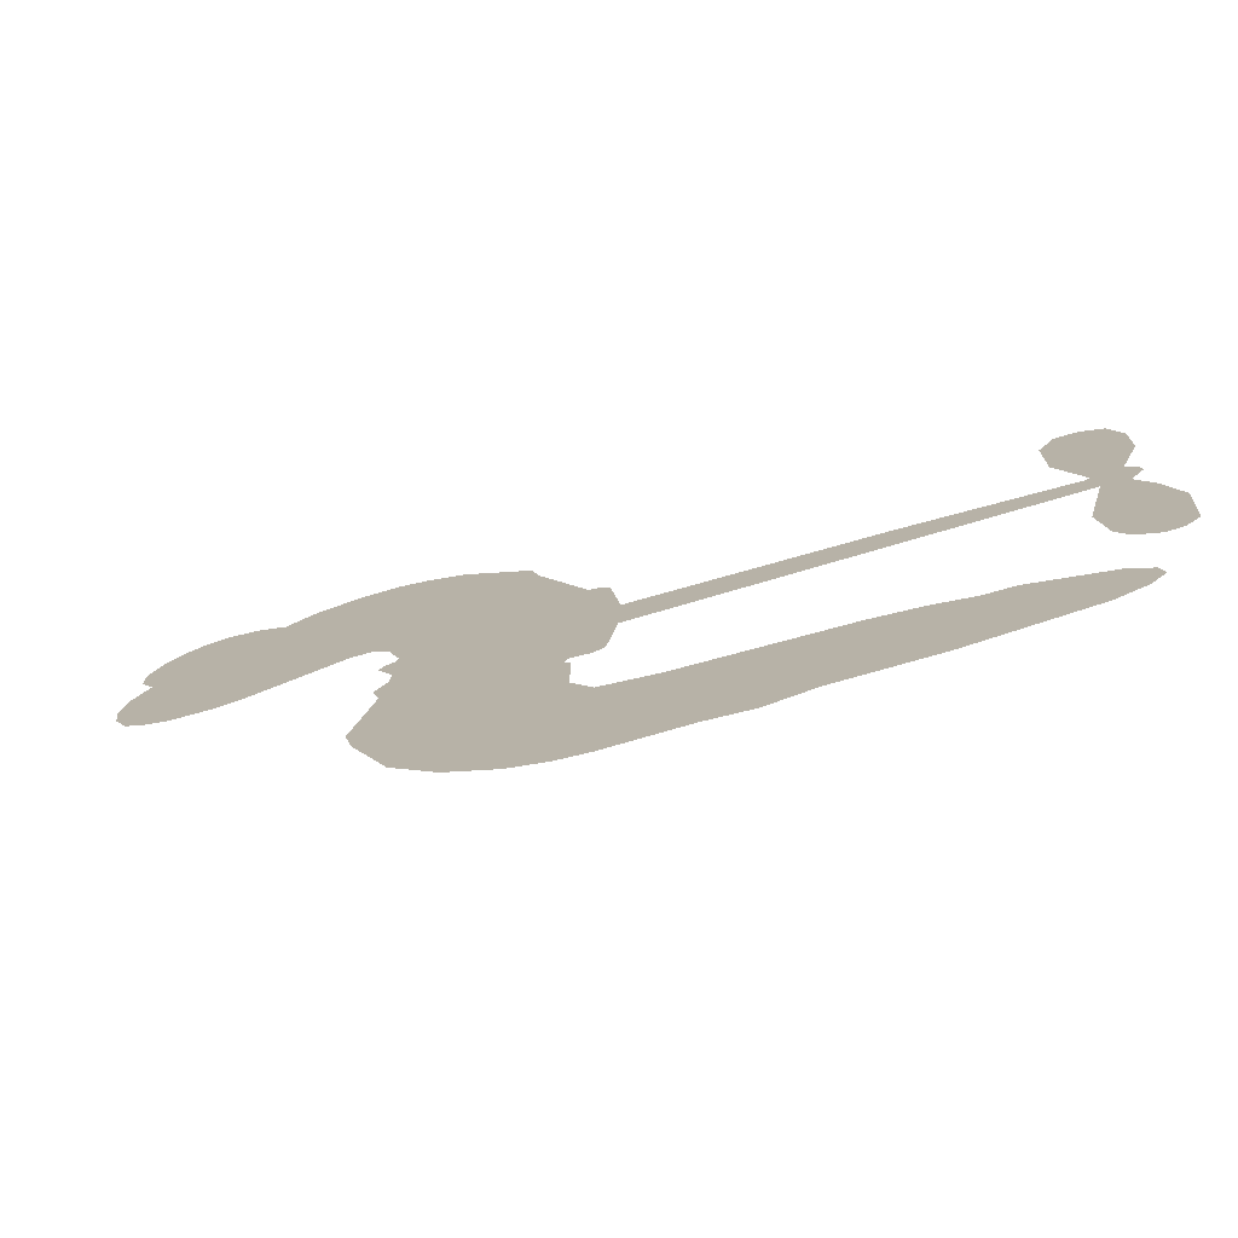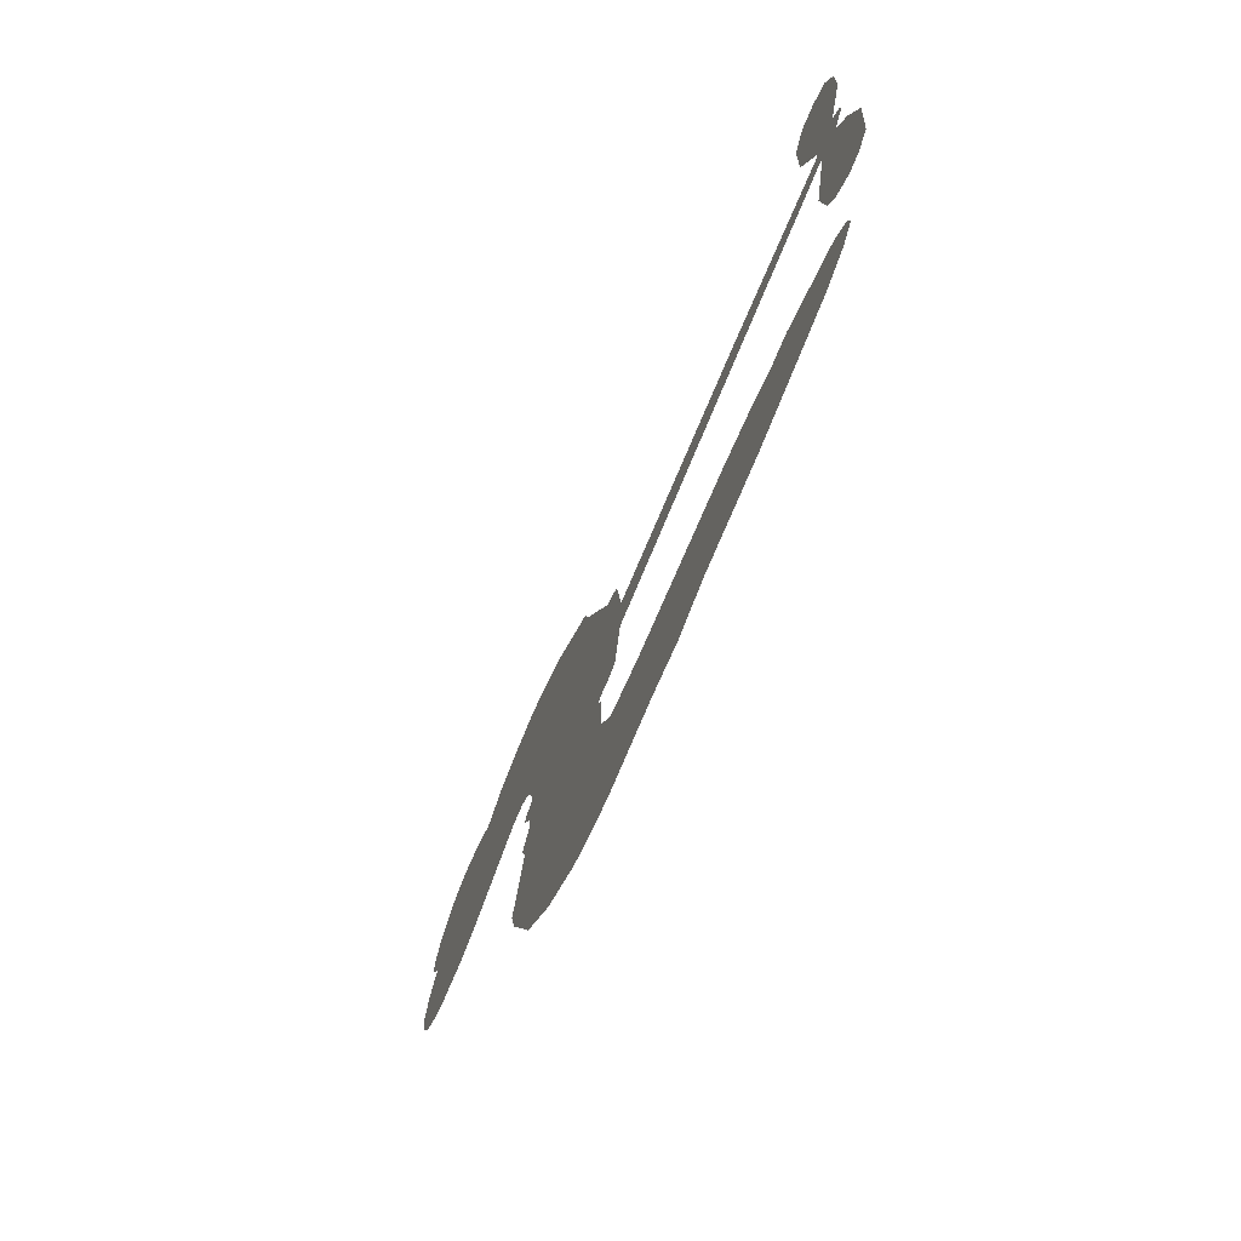
<metadata>
{"format":"obj","ext":"obj","renderer":"f3d","projection":"perspective","resolution":1024,"background":"white","views":[{"elev":-76.5,"azim":15.5,"up":"+Y"},{"elev":-74.0,"azim":67.1,"up":"+Y"}]}
</metadata>
<code>
v -463.8 36.25 0
v -463 41.39 0
v -460.9 46.13 0
v -462.9 49.86 0
v -463 53.6 0
v -461.2 58.75 0
v -458.7 62.02 0
v -455.8 64 0
v -453 64.75 0
v -448.8 64.15 0
v -444.3 61.57 0
v -440.1 65.25 0
v -433.8 67.37 0
v -428.5 67.75 0
v -424.3 66.68 0
v -418.8 63.94 0
v -409.1 54.74 0
v -408 50.43 0
v -401 33.75 0
v -399.2 33.12 0
v -398.1 31.63 0
v -396.8 20.62 0
v -362.4 21.24 0
v -339 20.25 0
v -338.2 20.81 0
v -341.4 32.62 0
v -341 44.01 0
v -338.4 48.72 0
v -335.1 48.81 0
v -331.8 46.33 0
v -330.3 39.96 0
v -330.6 31.49 0
v -333.9 21.7 0
v -332.4 19.81 0
v -332.1 17.74 0
v -334.3 14.48 0
v -332.1 8.666 0
v -330.2 0.01715 0
v -331.3 -11.73 0
v -333.4 -14.12 0
v -335.9 -14.38 0
v -339 -11.78 0
v -340.5 -7.904 0
v -341.3 1.125 0
v -338 14.98 0
v -397.1 11.51 0
v -398.6 1.61 0
v -400.1 0.4812 0
v -403.1 0.8447 0
v -403.5 -0.3202 0
v -402.8 -1.447 0
v -402.7 -10.33 0
v -399.8 -15.29 0
v -392.1 -16.79 0
v -369.5 -17.43 0
v -362.7 -18.4 0
v -356.9 -20.23 0
v -353 -20.14 0
v -341.9 -24.99 0
v -339.2 -28.05 0
v -338.8 -30.76 0
v -341 -33.55 0
v -345.4 -35.77 0
v -362.4 -38.54 0
v -375.8 -38.83 0
v -382.5 -40.67 0
v -388.6 -40 0
v -399.7 -40.49 0
v -404.2 -39.89 0
v -409.3 -37.99 0
v -416.4 -32.86 0
v -422.6 -25.44 0
v -427.7 -12.76 0
v -428.9 -7.549 0
v -426.3 6.226 0
v -427.3 9.894 0
v -425.6 13.1 0
v -425.4 16.22 0
v -427.5 20.56 0
v -427 22.04 0
v -425.4 22.78 0
v -425.2 24.12 0
v -427 29.71 0
v -429.3 31.64 0
v -432.1 31.71 0
v -445.1 25.06 0
v -449.3 23.91 0
v -454.9 23.95 0
v -459 25.53 0
v -461.3 27.63 0
v -463.2 31.67 0
v -367.5 13.25 0
v -337.6 19.15 0
v -422.9 23.18 0
v -405.3 0.997 0
v -402.7 -5.88 0
v -425.3 20.64 0
v -401.1 30.54 0
v -397.8 6.551 0
v -352.8 14.11 0
v -336 20.71 0
v -345.4 14.55 0
v -341.7 14.76 0
v -426.5 18.38 0
v -404 3.509 0
v -339.8 26.72 0
v -335 18.01 0
v -336.9 24.33 0
v -342.6 -29.97 0
v -335 -10.56 0
v -422.4 27.74 0
v -405.1 -2.163 0
v -423.6 18.39 0
v -456.5 30.67 0
v -453.1 59.29 0
v -430.6 36.68 0
v -397.4 26.12 0
v -401 3.355 0
v -350.7 20.74 0
v -344.9 20.49 0
v -409.1 4.583 0
v -406.7 32.35 0
v -421.1 14.45 0
v -424.7 34.74 0
v -402.3 7.828 0
v -340.1 17.4 0
v -410.8 -0.9678 0
v -343.4 17.55 0
v -346.9 17.67 0
v -422.3 9.293 0
v -354.8 -27.2 0
v -339.6 8.053 0
v -336.6 44.64 0
v -332.3 26.59 0
v -330.7 -5.857 0
v -456.3 51.98 0
v -349.1 14.33 0
v -354.9 -23.41 0
v -336.6 11 0
v -361.5 -25.44 0
v -347.4 -22.57 0
v -350.9 -25.21 0
v -428.3 59.68 0
v -400.9 -32.19 0
v -459.3 34.54 0
v -449.1 31.31 0
v -457.1 58.23 0
v -414.5 24.52 0
v -409.6 -8.116 0
v -341.2 38.31 0
v -336 28.38 0
v -459.1 49.46 0
v -454.1 44.6 0
v -455.4 48.22 0
v -448.4 48.78 0
v -452.1 50.95 0
v -353.9 -37.17 0
v -346.6 -27.28 0
v -427.3 63.75 0
v -416.2 50.8 0
v -401.5 -36.5 0
v -448.1 27.58 0
v -438.6 28.38 0
v -452.5 28.35 0
v -418.9 25.03 0
v -405.8 -8.106 0
v -407.6 -14.09 0
v -451.7 47.33 0
v -448.1 41.69 0
v -447 55.4 0
v -453.3 55.03 0
v -432.1 62.79 0
v -423 60.5 0
v -412.1 51.76 0
v -394.2 -40.22 0
v -406 -33.72 0
v -419.1 20.16 0
v -415.8 32.53 0
v -448.8 52.31 0
v -443.3 51.21 0
v -413.9 59.34 0
v -423.4 31.29 0
v -398 -34.77 0
v -394.5 -28.61 0
v -418.4 29.22 0
v -415 55.06 0
v -404.5 42.1 0
v -420.3 33.37 0
v -418.6 58.29 0
v -420.1 41.78 0
v -412.4 43.97 0
v -421.4 37.61 0
v -411.1 47.81 0
v -415.8 38.14 0
v -426.4 41.47 0
v -406.3 46.27 0
v -424.9 38.27 0
v -408.5 42.88 0
v -411.5 39.54 0
v -407.2 38.71 0
v -410.1 35.3 0
v -402.8 37.93 0
v -411.3 30.53 0
v -405.5 35.64 0
v -428 34.65 0
v -408.5 1.378 0
v -412 2.44 0
v -414.4 8.683 0
v -417.4 -1.402 0
v -333.2 42.62 0
v -337 40.1 0
v -337.5 35.34 0
v -453.2 36.06 0
v -452.9 32.2 0
v -405.7 22.39 0
v -458.2 42.16 0
v -437.6 36.13 0
v -403.6 -14.16 0
v -405.8 -21.14 0
v -402.7 -18.27 0
v -406.3 -17.52 0
v -413.1 -18.1 0
v -409.5 -19.87 0
v -399.9 -24.42 0
v -414.5 -25.25 0
v -402.3 -21.8 0
v -405.1 -26.82 0
v -397.6 -19.9 0
v -412.8 -21.87 0
v -425.1 -19.09 0
v -409.7 -25.54 0
v -448.4 59.68 0
v -450.2 56.73 0
v -436.1 63.88 0
v -439.5 60.4 0
v -435.1 59.5 0
v -438.5 54.57 0
v -421.5 65.31 0
v -424.1 63.53 0
v -406 -37.1 0
v -411.2 -33.13 0
v -443.6 45.43 0
v -416.3 61.64 0
v -424.4 52.33 0
v -418.2 11.05 0
v -418.5 6.223 0
v -412.4 16.21 0
v -416.7 15.24 0
v -413.8 12.57 0
v -409.2 9.94 0
v -421 -8.482 0
v -337.8 31.63 0
v -334.2 33.17 0
v -330.5 35.73 0
v -333.7 37.99 0
v -456 34.04 0
v -456.9 38.16 0
v -453.2 40.38 0
v -401 22.93 0
v -407.4 27.25 0
v -457.5 45.51 0
v -434 35 0
v -434.4 40.08 0
v -435.4 30.05 0
v -443.6 30.82 0
v -438.6 32.32 0
v -442.2 35.32 0
v -440.8 40.68 0
v -404.2 -30.44 0
v -400.9 -28.23 0
v -408.4 -29.6 0
v -412.6 -29.09 0
v -395.2 -23.97 0
v -380.7 -17.1 0
v -393.6 -20.37 0
v -390.8 -23.77 0
v -386.4 -16.94 0
v -390 -28.26 0
v -392 -32.1 0
v -382.8 -24.78 0
v -389.6 -19.98 0
v -395.6 -32.09 0
v -390.1 -35.97 0
v -386.9 -25.45 0
v -385.4 -21.19 0
v -385.1 -36.38 0
v -381.3 -21.07 0
v -383.9 -30.56 0
v -375.4 -25.62 0
v -387.9 -31.8 0
v -375.1 -17.26 0
v -379 -24.17 0
v -380.3 -28.3 0
v -375.8 -21.42 0
v -379.2 -34.08 0
v -370.3 -23.08 0
v -395.9 -16.04 0
v -442.8 57.25 0
v -445.1 48.4 0
v -447.1 45.6 0
v -441.6 48.23 0
v -439.8 51.26 0
v -439.6 44.65 0
v -433.2 50.57 0
v -437.9 48.01 0
v -435.1 44.51 0
v -430.8 42.94 0
v -429.4 39.85 0
v -426.9 47.17 0
v -431.8 46.82 0
v -422.4 56.19 0
v -426.6 55.89 0
v -420.1 52.56 0
v -431.6 55.91 0
v -429 52.02 0
v -422 48.01 0
v -414.9 4.909 0
v -417.9 2.424 0
v -427.6 -0.6608 0
v -422.4 3.633 0
v -426.9 2.779 0
v -424.1 0.4629 0
v -424.3 -4.62 0
v -411.3 7.236 0
v -406.2 7.301 0
v -404.8 11.91 0
v -425.1 -9.427 0
v -417.5 -20.39 0
v -460.7 38.36 0
v -401.2 26.73 0
v -411.2 26.62 0
v -414.6 28.5 0
v -410.5 21.85 0
v -404.6 29.49 0
v -441.9 26.72 0
v -437.6 39.46 0
v -444.3 41.76 0
v -446.1 37.59 0
v -450 38.19 0
v -381.4 -37.08 0
v -375.8 -30.52 0
v -441.7 54.12 0
v -435.2 55.95 0
v -423.9 44.55 0
v -420.2 -4.451 0
v -415.3 -7.497 0
v -428.3 -4.104 0
v -401 11.5 0
v -399 16.13 0
v -408.5 14.25 0
v -404.1 17.09 0
v -404.4 25.54 0
v -414.6 20.08 0
v -446.1 33.74 0
v -375 -34.67 0
v -369.1 -38.69 0
v -368.4 -31.29 0
v -372.4 -38.76 0
v -370.9 -34.89 0
v -366.5 -35.2 0
v -372.2 -31.37 0
v -370.4 -27.42 0
v -362.8 -30.96 0
v -366.2 -25.37 0
v -363.8 -22.21 0
v -360.1 -22.02 0
v -366.1 -17.92 0
v -382.3 12.38 0
v -379.6 20.93 0
v -401.1 19.22 0
v -408.1 18.42 0
v -362.7 -34.76 0
v -357.4 -32.83 0
v -358.1 -37.87 0
v -350.7 -30.35 0
v -367.3 -21.27 0
v -389.7 11.94 0
v -354.3 -30.84 0
v -349.6 -36.47 0
v -352.1 -33.75 0
v -348 -33.04 0
v -388.2 20.78 0
v -395.9 17.41 0
v -392.5 20.7 0
v -335.9 -5.422 0
v -333.1 -2.673 0
v -335.5 2.852 0
v -340.9 -3.39 0
v -337.2 -1.306 0
v -459.2 54.79 0
v -408.5 -4.273 0
v -412.5 -4.597 0
v -416 42.19 0
v -415.9 46.5 0
v -413.6 35.32 0
v -419.5 -29.14 0
v -418.5 -25.23 0
v -372.4 -19.89 0
v -421.8 -14.23 0
v -417.2 -15.61 0
v -412.7 -12.94 0
v -418.6 -11.77 0
v -409.7 -11.46 0
v -415.3 -10.83 0
v -365.7 -28.93 0
v -358.8 -28.75 0
v -357.9 -25.25 0
v -390.3 16.58 0
v -393.4 11.73 0
v -386.2 14.74 0
v -383.9 20.85 0
v -374.9 12.81 0
v -382.3 16.78 0
v -378.6 12.59 0
v -371 21.08 0
v -377 17.01 0
v -372.4 16.69 0
v -375.3 21.01 0
v -371.2 13.03 0
v -331.1 4.342 0
v -335.7 6.908 0
v -340.5 4.589 0
v -419.4 45.4 0
v -426.4 -15.93 0
v -421 -18.26 0
v -423.8 -22.26 0
v -420.4 -22.35 0
v -393.4 15.14 0
v -356.6 20.99 0
v -353.8 18.05 0
v -360.2 13.68 0
v -356.5 13.9 0
v -358.5 17.41 0
v -362.7 17.03 0
v -366.7 21.16 0
v -368.3 17.32 0
v -393.8 -35.39 0
v -397 -38.19 0
f 112 206 391
f 186 160 174
f 75 130 76
f 203 122 201
f 105 121 206
f 45 107 93
f 51 50 112
f 123 78 77
f 89 88 114
f 125 118 99
f 1 91 145
f 162 164 87
f 25 108 106
f 43 42 110
f 80 79 97
f 126 93 24
f 58 138 142
f 179 299 180
f 128 129 102
f 105 125 325
f 52 166 167
f 143 159 172
f 240 176 70
f 142 138 131
f 176 240 161
f 223 231 219
f 59 158 109
f 95 112 50
f 117 21 98
f 113 94 97
f 97 104 113
f 104 78 113
f 349 383 22
f 166 112 391
f 105 95 49
f 74 73 327
f 51 112 96
f 82 94 111
f 107 34 101
f 52 218 53
f 323 345 322
f 203 260 122
f 90 89 114
f 167 221 218
f 145 256 257
f 91 90 114
f 298 232 170
f 98 19 334
f 282 183 437
f 77 76 130
f 4 3 152
f 152 5 4
f 56 365 366
f 45 126 103
f 115 9 8
f 8 7 147
f 45 139 36
f 106 151 252
f 147 7 6
f 381 158 375
f 114 145 91
f 246 208 245
f 136 154 156
f 10 9 115
f 19 122 334
f 205 83 124
f 17 174 18
f 84 205 116
f 165 111 94
f 182 83 111
f 162 146 164
f 239 15 159
f 206 207 127
f 129 137 102
f 236 234 235
f 350 250 326
f 172 159 14
f 180 302 342
f 126 45 93
f 322 318 320
f 239 238 15
f 211 150 212
f 5 152 390
f 136 152 154
f 25 93 101
f 31 30 210
f 107 45 36
f 124 192 197
f 161 183 144
f 119 430 137
f 120 119 129
f 296 364 376
f 359 361 355
f 287 274 285
f 363 373 406
f 276 285 281
f 50 49 95
f 53 218 220
f 275 54 297
f 49 48 118
f 126 128 103
f 274 287 294
f 58 57 138
f 78 123 113
f 407 406 131
f 118 105 49
f 375 158 142
f 68 161 69
f 61 109 62
f 421 139 132
f 109 60 59
f 166 52 96
f 423 394 160
f 60 109 61
f 348 349 351
f 85 84 116
f 141 58 142
f 162 87 86
f 43 110 385
f 134 32 151
f 386 385 135
f 110 42 41
f 110 135 385
f 102 103 128
f 57 366 407
f 40 110 41
f 40 39 110
f 421 387 420
f 119 137 129
f 141 158 59
f 37 36 139
f 105 206 95
f 47 118 48
f 94 81 97
f 95 206 112
f 430 433 432
f 432 100 430
f 413 416 369
f 82 81 94
f 177 165 94
f 98 20 19
f 98 21 20
f 97 79 104
f 63 62 109
f 108 151 106
f 117 330 259
f 210 133 211
f 93 107 101
f 83 82 111
f 259 22 117
f 348 99 46
f 47 99 118
f 24 93 25
f 132 139 45
f 35 34 107
f 126 24 128
f 101 34 33
f 118 125 105
f 130 123 77
f 115 8 147
f 128 24 120
f 108 101 33
f 27 133 28
f 108 33 134
f 255 253 254
f 185 111 165
f 28 133 29
f 133 30 29
f 129 128 120
f 110 39 135
f 159 15 14
f 145 114 256
f 193 160 394
f 101 108 25
f 389 388 385
f 36 35 107
f 168 154 153
f 81 80 97
f 372 373 363
f 151 108 134
f 214 114 164
f 145 257 329
f 163 265 335
f 179 233 171
f 390 6 5
f 147 390 171
f 113 123 177
f 177 123 248
f 209 346 392
f 397 396 225
f 261 154 152
f 27 150 211
f 253 252 151
f 152 136 390
f 3 2 216
f 168 169 300
f 261 152 3
f 168 156 154
f 261 153 154
f 234 236 172
f 179 156 155
f 147 171 115
f 64 374 372
f 375 380 381
f 141 142 158
f 142 131 375
f 172 14 13
f 143 173 239
f 308 205 197
f 196 198 187
f 283 175 67
f 161 144 176
f 264 266 163
f 214 146 213
f 85 262 264
f 262 85 116
f 114 88 164
f 87 164 88
f 177 94 113
f 332 148 331
f 112 166 96
f 166 149 403
f 346 209 345
f 223 219 221
f 169 168 153
f 155 156 168
f 265 162 86
f 162 265 146
f 179 180 170
f 11 10 232
f 136 156 171
f 171 156 179
f 12 234 13
f 172 13 234
f 173 311 189
f 189 311 313
f 16 173 189
f 200 198 199
f 288 280 284
f 183 282 144
f 270 184 224
f 70 176 241
f 245 248 123
f 148 165 177
f 188 194 192
f 188 182 185
f 179 155 299
f 179 170 233
f 299 300 242
f 301 302 180
f 188 192 124
f 17 181 186
f 83 182 124
f 438 161 68
f 437 283 279
f 288 290 286
f 220 226 228
f 332 165 148
f 188 185 178
f 17 186 174
f 189 186 181
f 174 193 18
f 185 182 111
f 202 187 200
f 182 188 124
f 16 189 243
f 311 173 312
f 189 313 186
f 194 190 192
f 18 193 196
f 194 188 178
f 190 195 197
f 160 193 174
f 198 196 193
f 122 204 201
f 393 194 199
f 160 313 316
f 304 314 343
f 190 197 192
f 198 193 191
f 197 195 308
f 199 191 393
f 198 191 199
f 395 194 178
f 198 200 187
f 201 200 199
f 204 19 202
f 395 199 194
f 201 395 203
f 332 178 185
f 204 202 200
f 260 331 333
f 201 204 200
f 19 204 122
f 83 205 84
f 197 205 124
f 207 206 121
f 206 127 391
f 324 317 207
f 130 320 246
f 250 350 249
f 123 130 245
f 127 207 209
f 207 121 324
f 30 133 210
f 133 27 211
f 150 26 212
f 210 211 255
f 252 212 26
f 253 255 212
f 146 354 339
f 258 153 216
f 146 214 164
f 256 214 213
f 353 247 333
f 348 46 349
f 2 1 329
f 216 257 258
f 307 263 308
f 354 267 338
f 52 167 218
f 221 220 218
f 221 167 223
f 269 270 227
f 219 226 220
f 53 220 228
f 167 222 223
f 219 220 221
f 402 400 404
f 328 225 229
f 222 229 223
f 269 227 271
f 226 227 224
f 224 273 228
f 397 72 396
f 71 70 241
f 227 226 219
f 226 224 228
f 223 229 231
f 144 269 176
f 273 224 184
f 297 53 228
f 399 251 327
f 231 229 225
f 400 402 399
f 426 427 425
f 71 241 272
f 219 231 227
f 10 115 232
f 233 115 171
f 170 232 233
f 115 233 232
f 11 235 12
f 234 12 235
f 11 232 298
f 236 143 172
f 235 11 298
f 235 237 343
f 299 301 180
f 237 302 304
f 143 239 159
f 173 16 238
f 173 238 239
f 70 69 240
f 161 240 69
f 176 269 271
f 271 231 272
f 338 268 337
f 262 263 217
f 314 312 143
f 189 181 243
f 316 313 244
f 246 245 130
f 249 248 245
f 319 322 321
f 318 207 317
f 250 249 208
f 215 260 333
f 249 245 208
f 248 247 353
f 250 208 324
f 247 248 249
f 325 250 324
f 325 326 250
f 230 399 424
f 400 222 401
f 106 252 26
f 253 151 32
f 255 254 31
f 212 252 253
f 210 255 31
f 253 32 254
f 212 255 211
f 214 256 114
f 257 256 213
f 257 213 258
f 216 2 329
f 339 258 213
f 169 153 258
f 330 117 98
f 326 351 350
f 331 260 203
f 259 330 352
f 3 216 261
f 153 261 216
f 263 262 116
f 266 264 262
f 310 304 305
f 301 242 303
f 265 266 267
f 266 262 217
f 267 266 217
f 265 163 266
f 268 267 217
f 268 338 267
f 263 336 217
f 268 303 337
f 270 269 144
f 227 231 271
f 270 144 282
f 227 270 224
f 272 231 225
f 176 271 241
f 272 225 396
f 241 271 272
f 184 278 276
f 228 273 275
f 276 284 285
f 285 274 277
f 273 276 275
f 284 276 278
f 184 276 273
f 54 275 281
f 175 283 437
f 276 281 275
f 279 184 282
f 278 184 279
f 437 279 282
f 290 288 284
f 376 398 296
f 277 54 281
f 282 184 270
f 438 183 161
f 66 286 67
f 67 286 283
f 279 290 278
f 284 280 285
f 285 280 287
f 277 281 285
f 340 65 295
f 278 290 284
f 292 287 280
f 294 287 292
f 340 286 66
f 341 293 295
f 292 280 293
f 358 359 355
f 279 283 290
f 286 290 283
f 293 280 288
f 291 294 398
f 294 292 289
f 295 293 288
f 289 292 293
f 294 289 296
f 294 291 274
f 340 288 286
f 293 341 289
f 361 362 341
f 365 376 364
f 342 170 180
f 275 297 228
f 237 235 298
f 300 299 155
f 301 299 242
f 168 300 155
f 337 300 169
f 242 337 303
f 342 302 237
f 305 301 303
f 311 312 244
f 336 303 268
f 307 310 306
f 301 305 302
f 305 303 306
f 303 336 306
f 304 302 305
f 307 306 263
f 305 306 310
f 308 263 116
f 307 195 309
f 308 116 205
f 195 307 308
f 309 344 316
f 309 244 315
f 307 309 310
f 315 310 309
f 312 173 143
f 313 311 244
f 314 143 236
f 315 312 314
f 244 309 316
f 186 313 160
f 343 314 236
f 315 314 304
f 315 304 310
f 244 312 315
f 344 309 195
f 393 394 423
f 208 246 317
f 318 317 246
f 75 320 130
f 207 318 209
f 323 251 345
f 320 318 246
f 320 321 322
f 322 319 323
f 320 75 321
f 318 322 209
f 347 74 323
f 327 323 74
f 317 324 208
f 325 324 121
f 105 325 121
f 326 325 125
f 348 326 125
f 350 247 249
f 230 425 399
f 323 327 251
f 427 397 328
f 73 399 327
f 145 329 1
f 216 329 257
f 334 330 98
f 215 352 260
f 332 331 203
f 331 148 333
f 178 332 203
f 332 185 165
f 353 333 148
f 371 247 350
f 122 260 334
f 334 260 352
f 336 263 306
f 265 86 335
f 268 217 336
f 300 337 242
f 337 169 338
f 169 258 339
f 265 354 146
f 146 339 213
f 169 339 338
f 65 340 66
f 288 340 295
f 65 355 295
f 341 295 355
f 237 298 342
f 170 342 298
f 235 343 236
f 304 343 237
f 195 190 344
f 423 344 190
f 346 345 251
f 322 345 209
f 399 425 400
f 391 392 149
f 99 348 125
f 323 319 347
f 413 410 368
f 259 370 22
f 215 351 370
f 326 348 351
f 371 333 247
f 370 351 349
f 371 215 333
f 259 352 215
f 334 352 330
f 148 177 353
f 248 353 177
f 267 354 265
f 339 354 338
f 360 363 357
f 289 341 362
f 357 359 360
f 358 356 359
f 364 140 365
f 360 359 356
f 355 65 358
f 361 359 357
f 356 64 360
f 364 405 140
f 361 357 362
f 355 361 341
f 357 363 405
f 289 362 296
f 360 64 372
f 374 157 373
f 296 362 364
f 362 357 405
f 366 365 140
f 398 376 55
f 366 140 407
f 56 366 57
f 417 415 418
f 365 56 367
f 428 384 383
f 22 370 349
f 215 370 259
f 350 351 371
f 215 371 351
f 373 157 380
f 363 360 372
f 378 375 131
f 373 378 406
f 372 374 373
f 381 380 379
f 365 367 376
f 55 376 367
f 377 410 408
f 46 383 349
f 406 378 131
f 373 380 378
f 63 381 379
f 380 375 378
f 157 379 380
f 63 109 381
f 158 381 109
f 408 382 384
f 22 383 384
f 386 135 38
f 377 408 428
f 428 46 409
f 385 386 389
f 387 386 38
f 389 44 388
f 421 420 37
f 422 44 387
f 386 387 389
f 43 385 388
f 44 389 387
f 171 390 136
f 6 390 147
f 392 391 127
f 166 391 149
f 209 392 127
f 149 392 346
f 394 393 191
f 190 194 393
f 193 394 191
f 423 160 316
f 203 395 178
f 199 395 201
f 272 396 71
f 222 328 229
f 328 397 225
f 291 398 55
f 294 296 398
f 400 328 222
f 401 222 167
f 399 402 251
f 167 403 401
f 404 149 346
f 404 400 401
f 346 251 402
f 166 403 167
f 404 403 149
f 404 401 403
f 346 402 404
f 140 405 363
f 362 405 364
f 407 131 138
f 363 406 140
f 407 138 57
f 140 406 407
f 410 377 368
f 413 411 410
f 428 408 384
f 382 408 410
f 413 414 416
f 382 410 411
f 369 411 413
f 416 414 412
f 436 434 435
f 413 368 414
f 417 416 412
f 92 436 419
f 418 369 416
f 417 419 436
f 139 421 37
f 417 418 416
f 417 412 419
f 387 38 420
f 422 421 132
f 344 423 316
f 421 422 387
f 393 423 190
f 72 397 427
f 399 73 424
f 400 425 328
f 425 427 328
f 425 230 426
f 72 427 426
f 46 428 383
f 377 428 409
f 119 429 430
f 137 430 100
f 432 433 431
f 429 23 433
f 434 431 433
f 433 430 429
f 434 433 23
f 415 417 436
f 92 431 434
f 434 436 92
f 434 23 435
f 415 436 435
f 437 183 438
f 68 175 438
f 437 438 175

</code>
